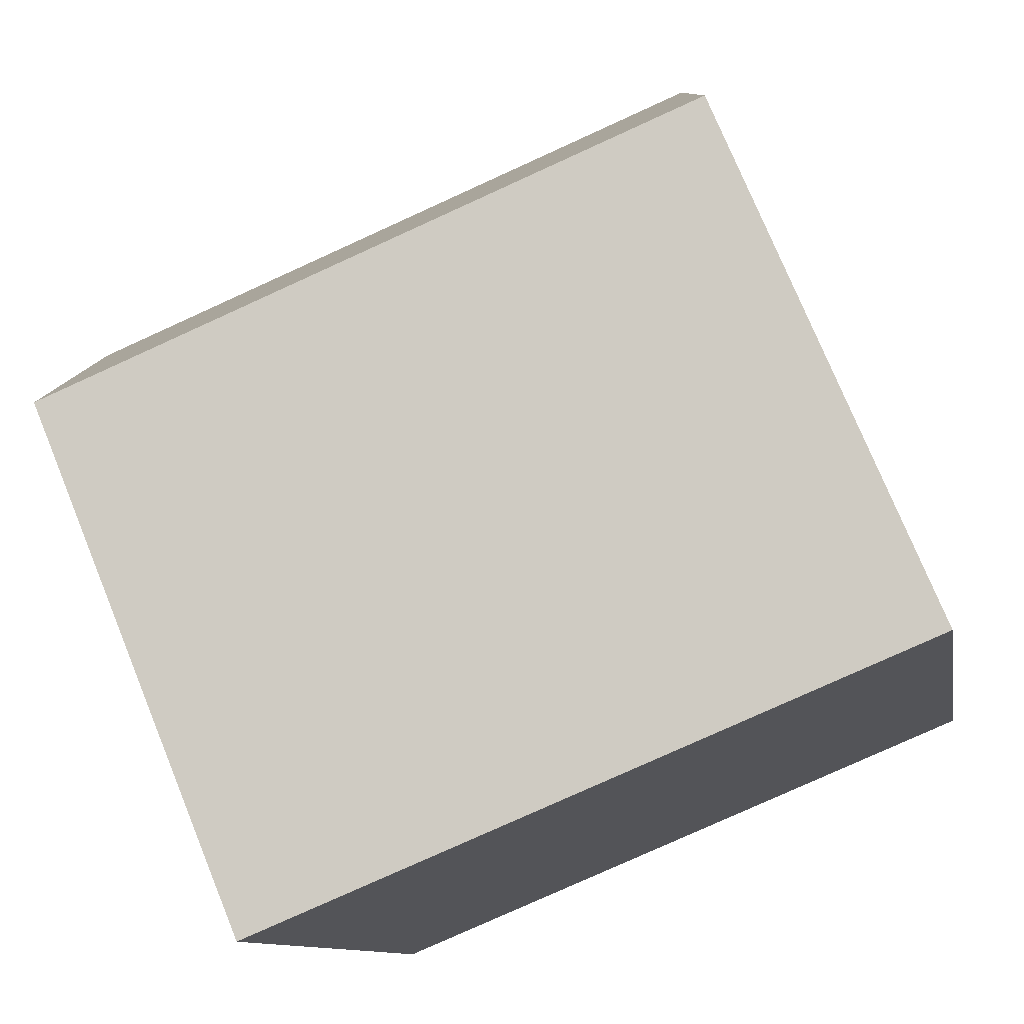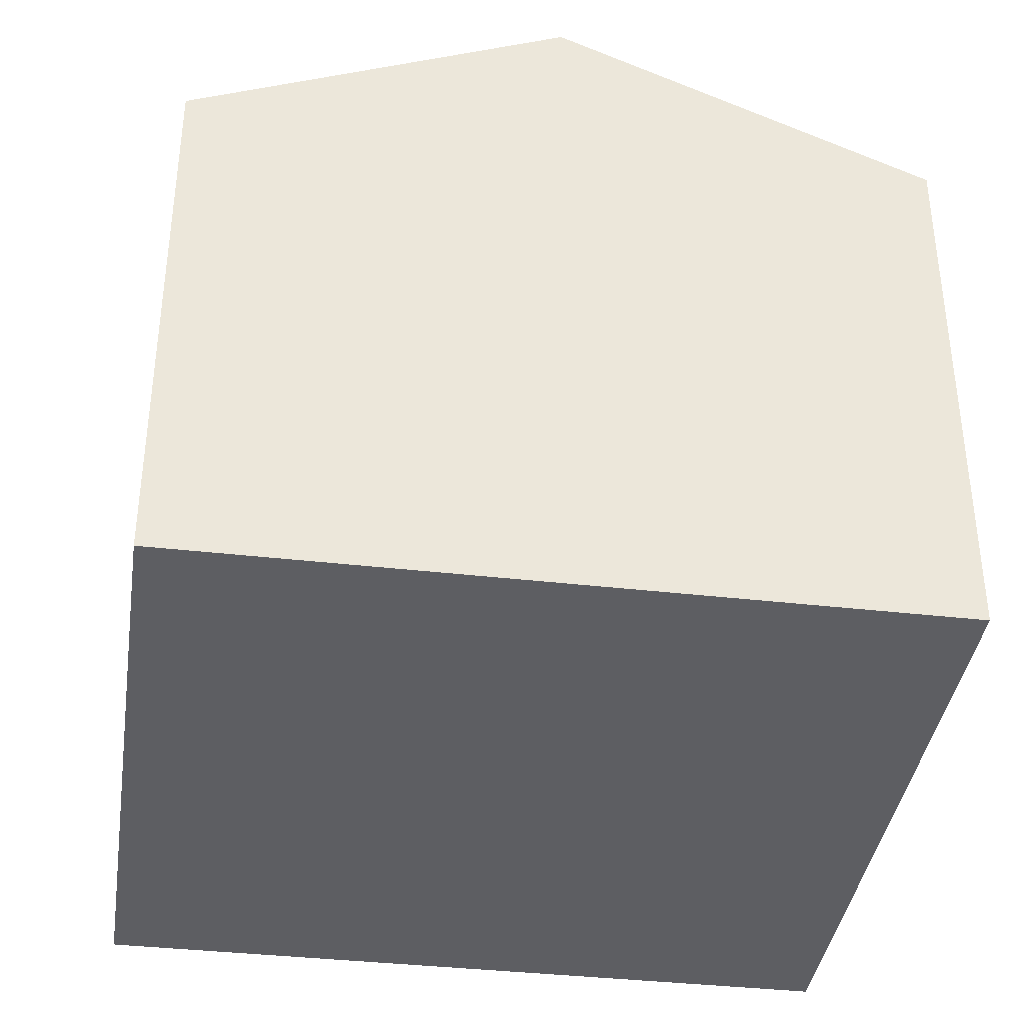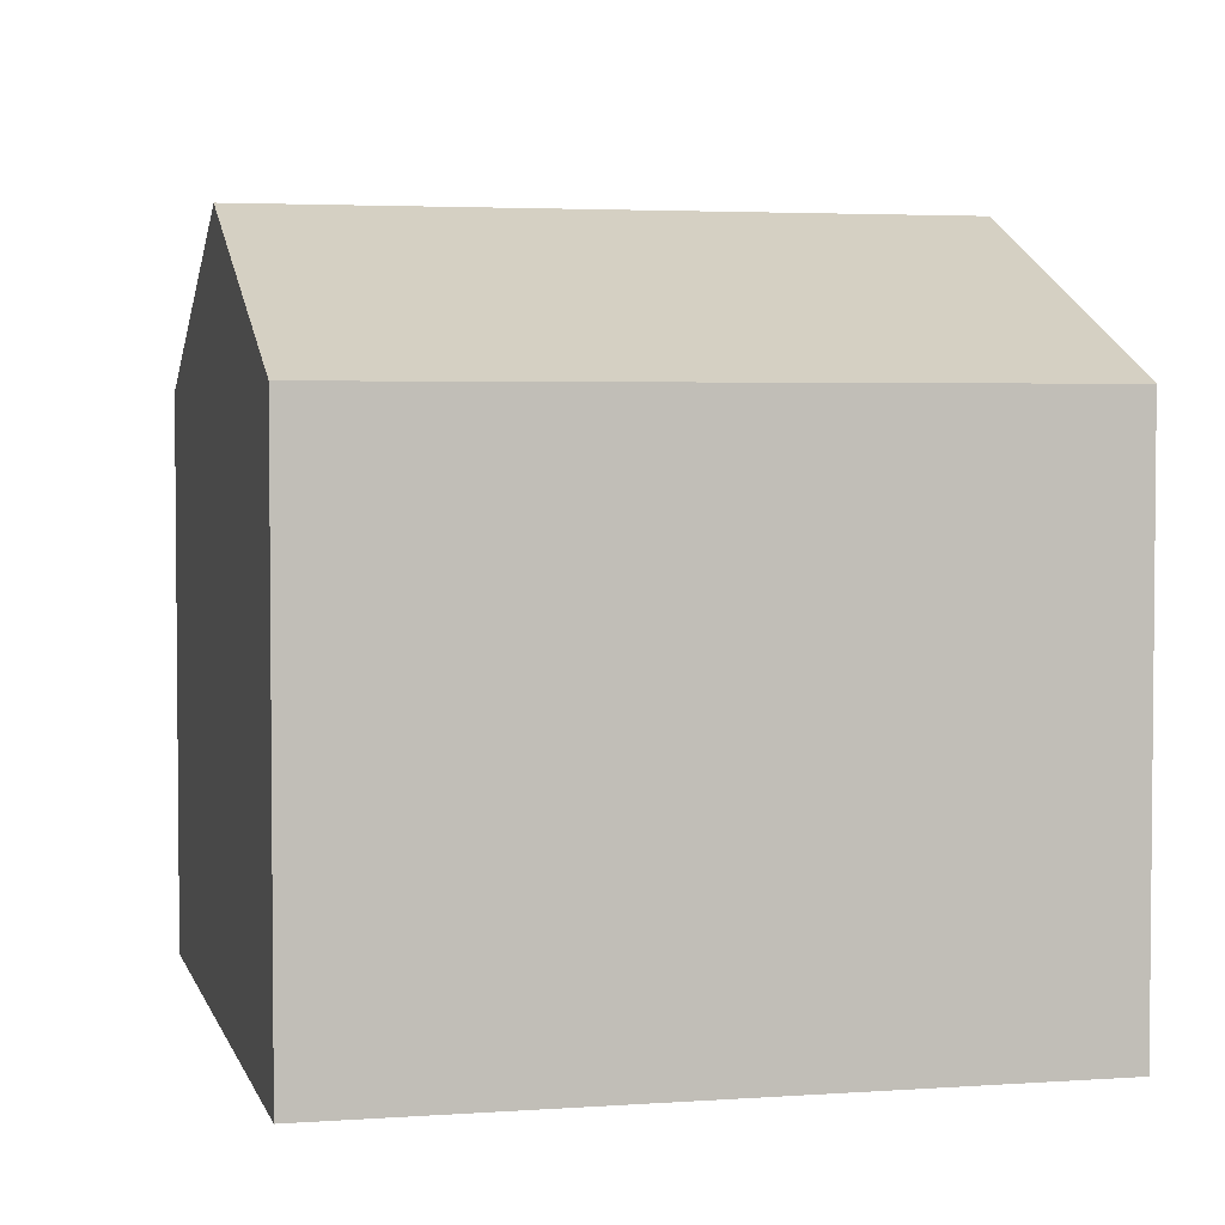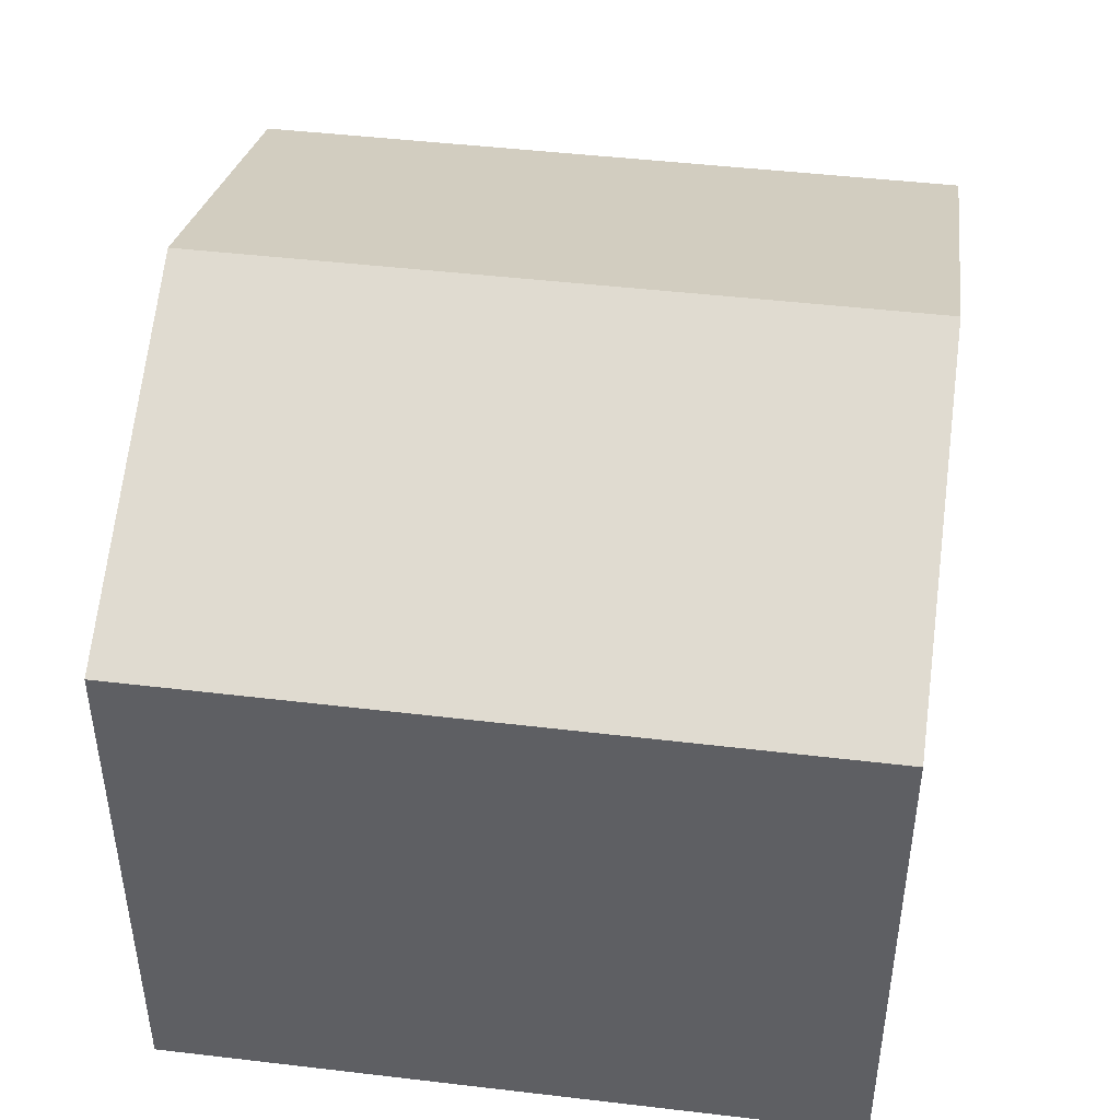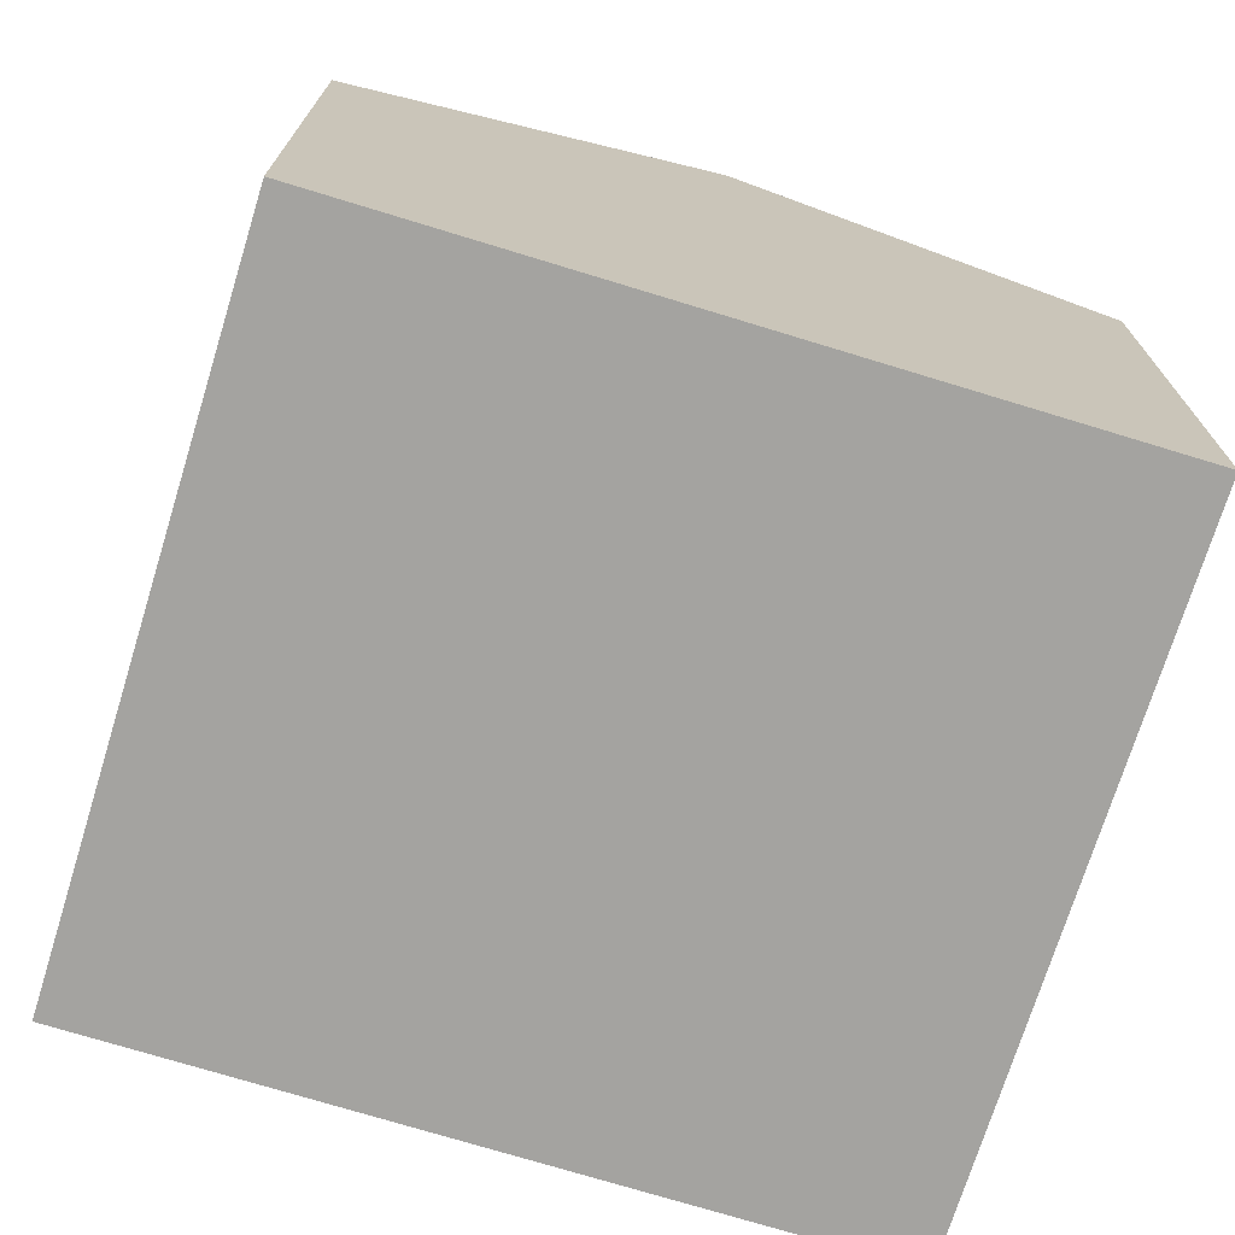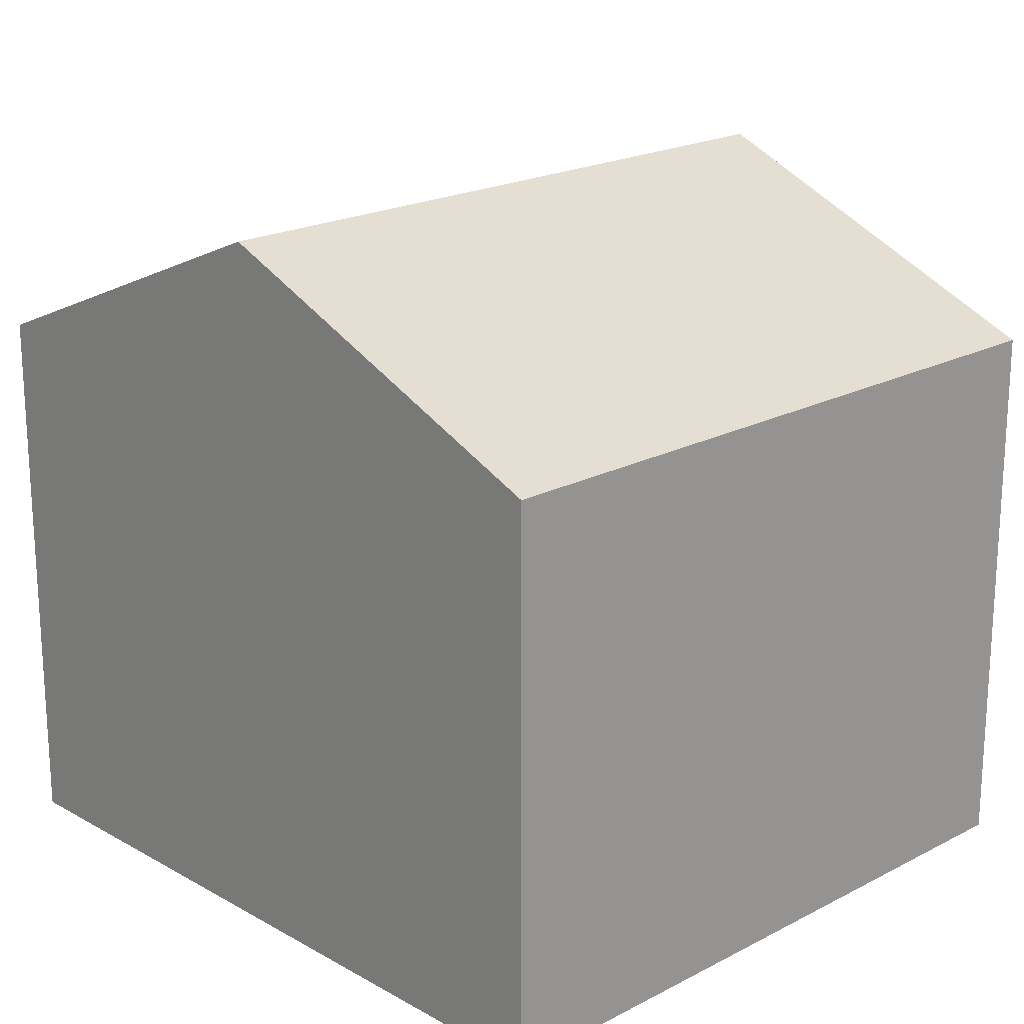
<metadata>
{"format":"obj","ext":"obj","renderer":"f3d","projection":"perspective","resolution":1024,"background":"white","views":[{"elev":75.0,"azim":-22.2,"up":"+Z"},{"elev":-38.4,"azim":71.1,"up":"+Y"},{"elev":3.5,"azim":-24.2,"up":"+Y"},{"elev":46.6,"azim":177.0,"up":"+Y"},{"elev":-72.9,"azim":-117.8,"up":"+Y"},{"elev":20.1,"azim":125.4,"up":"+Y"}]}
</metadata>
<code>
v  2.29 8.964 -12
v  12.32 11.51 -3.918
v  13.45 8.979 -9.896
v  1.144 11.51 -5.995
v  11.2 8.97 2.081
v  0 8.97 5.493e-16
v  0 0 0
v  11.2 -1.274e-16 2.081
v  13.45 6.06e-16 -9.896
v  12.32 2.399e-16 -3.918
v  2.29 7.35e-16 -12
v  1.144 3.671e-16 -5.995
g defaultobject
f 1 2 3
f 2 1 4
f 5 4 6
f 4 5 2
f 7 5 6
f 5 7 8
f 8 2 5
f 2 8 3
f 3 8 9
f 9 8 10
f 9 1 3
f 1 9 11
f 4 7 6
f 7 4 1
f 7 1 12
f 12 1 11
f 10 11 9
f 11 10 8
f 11 8 12
f 12 8 7

</code>
